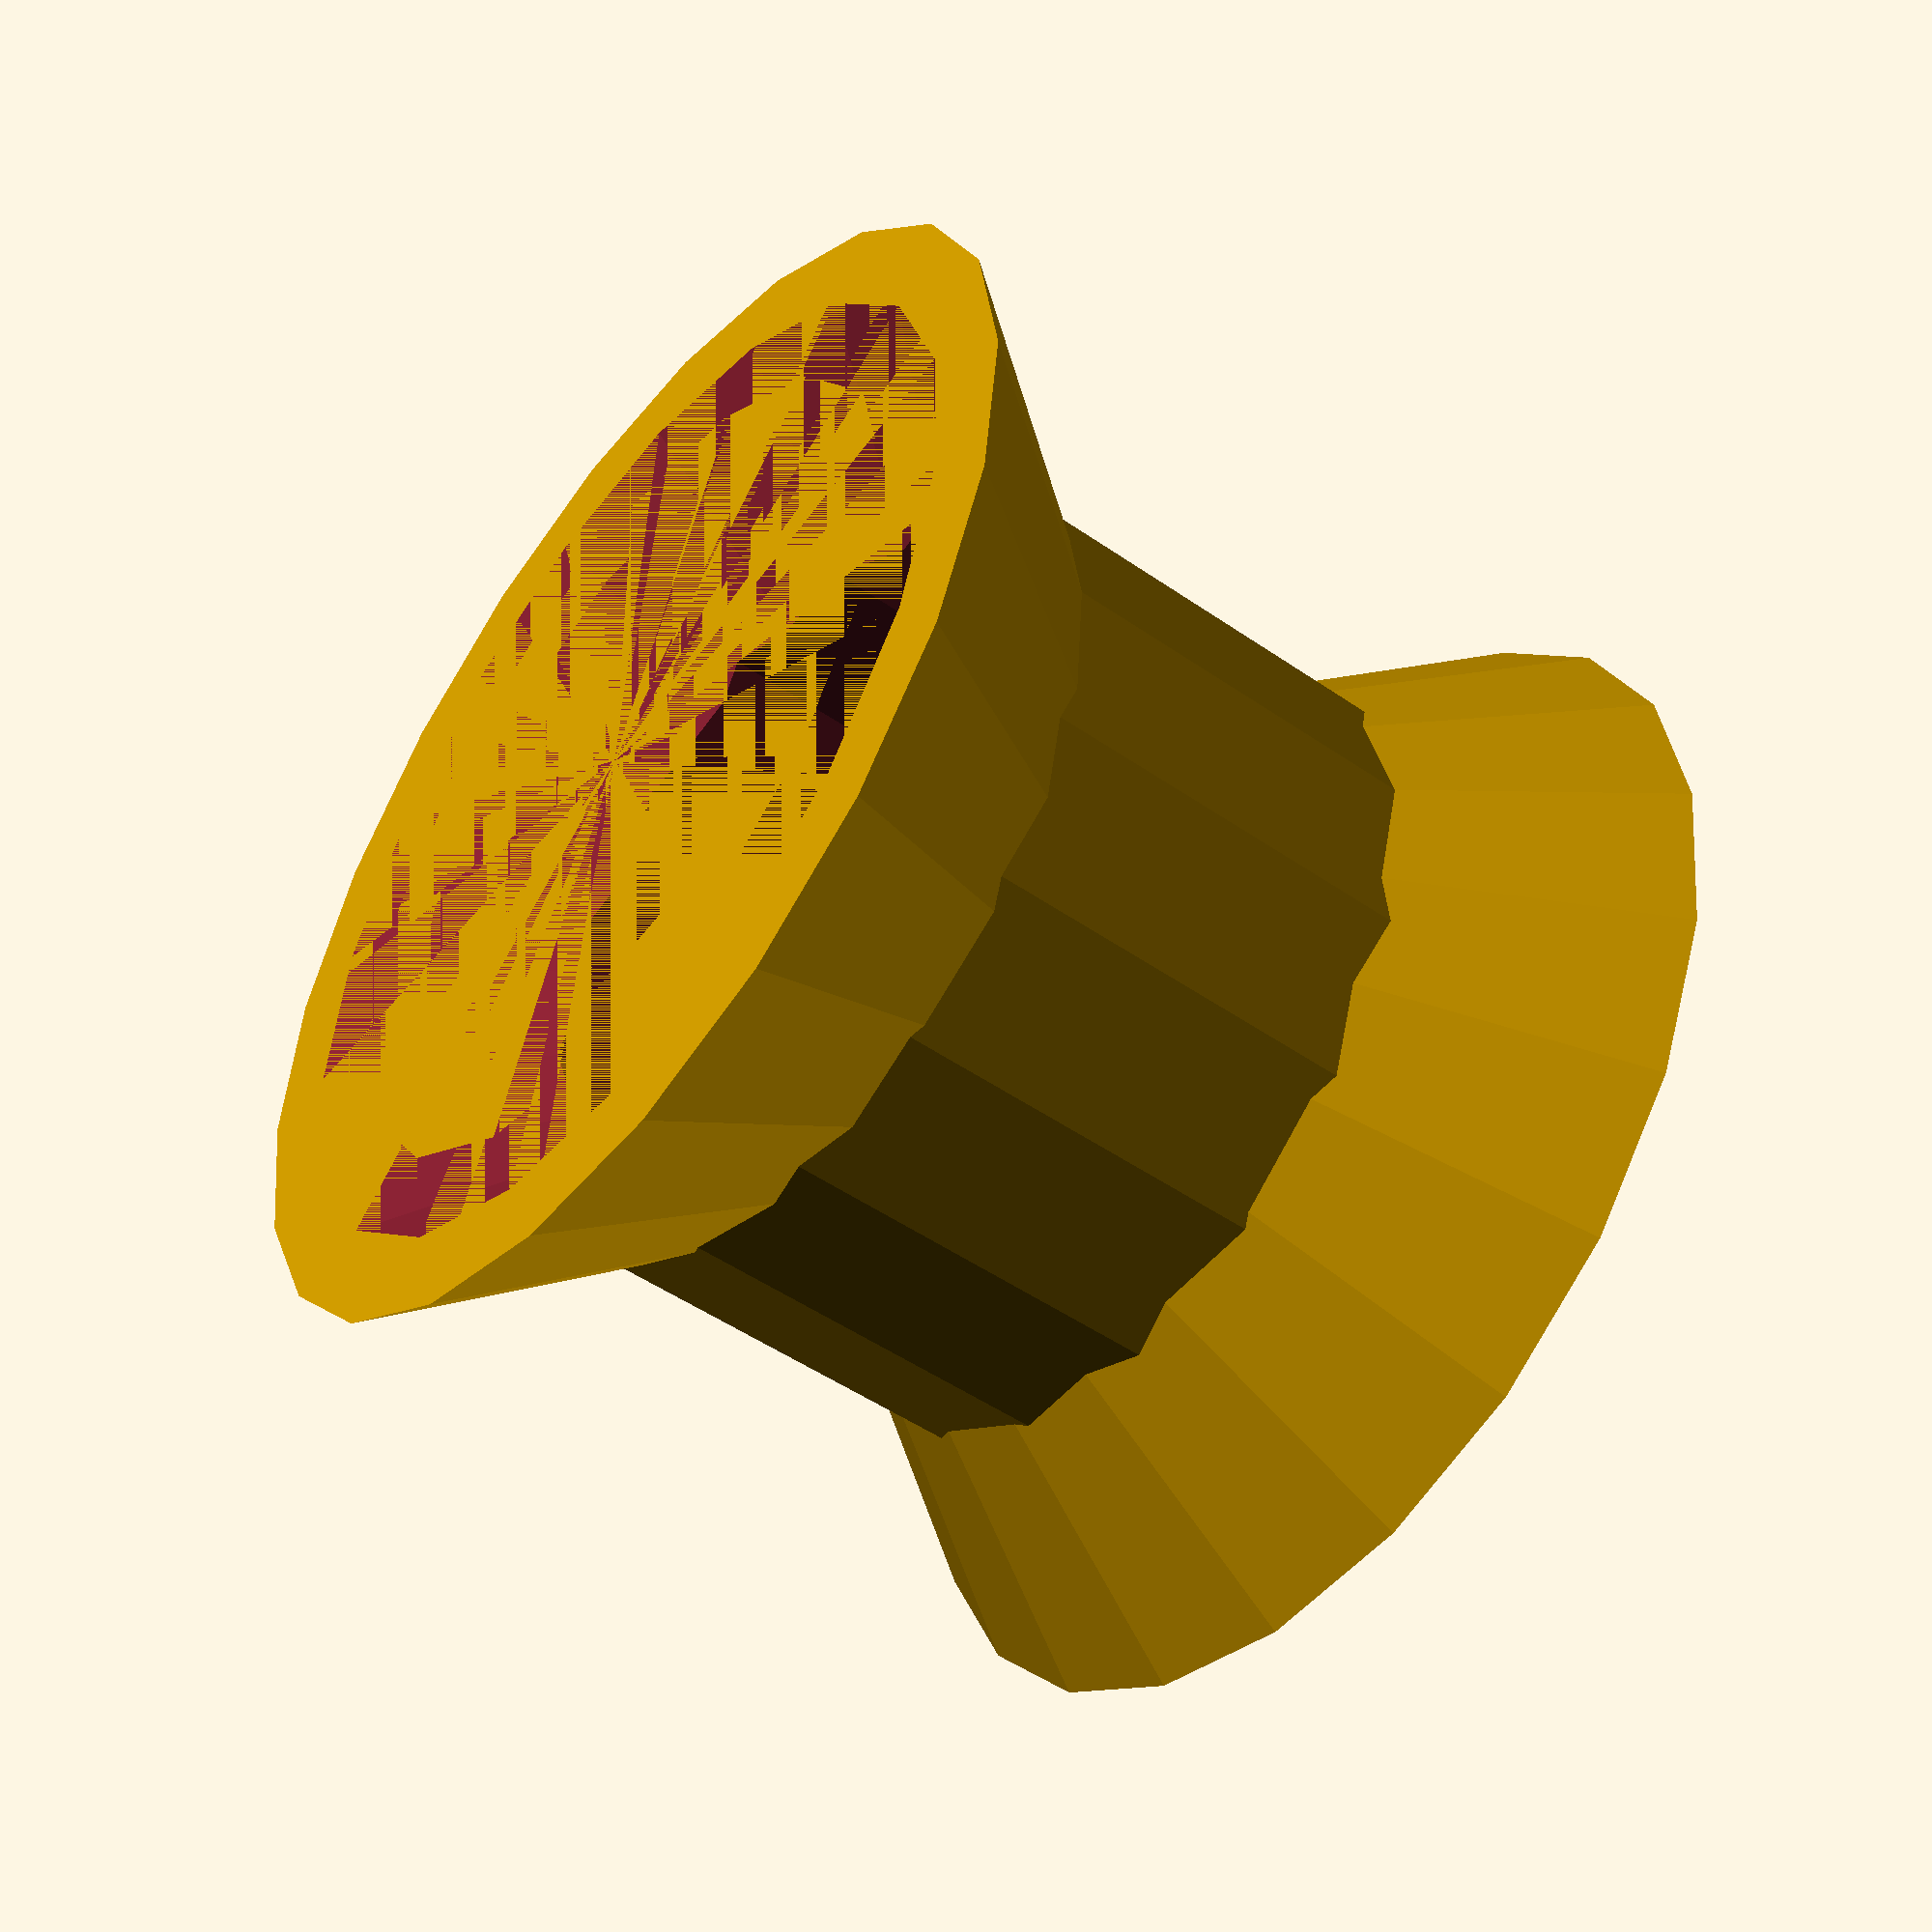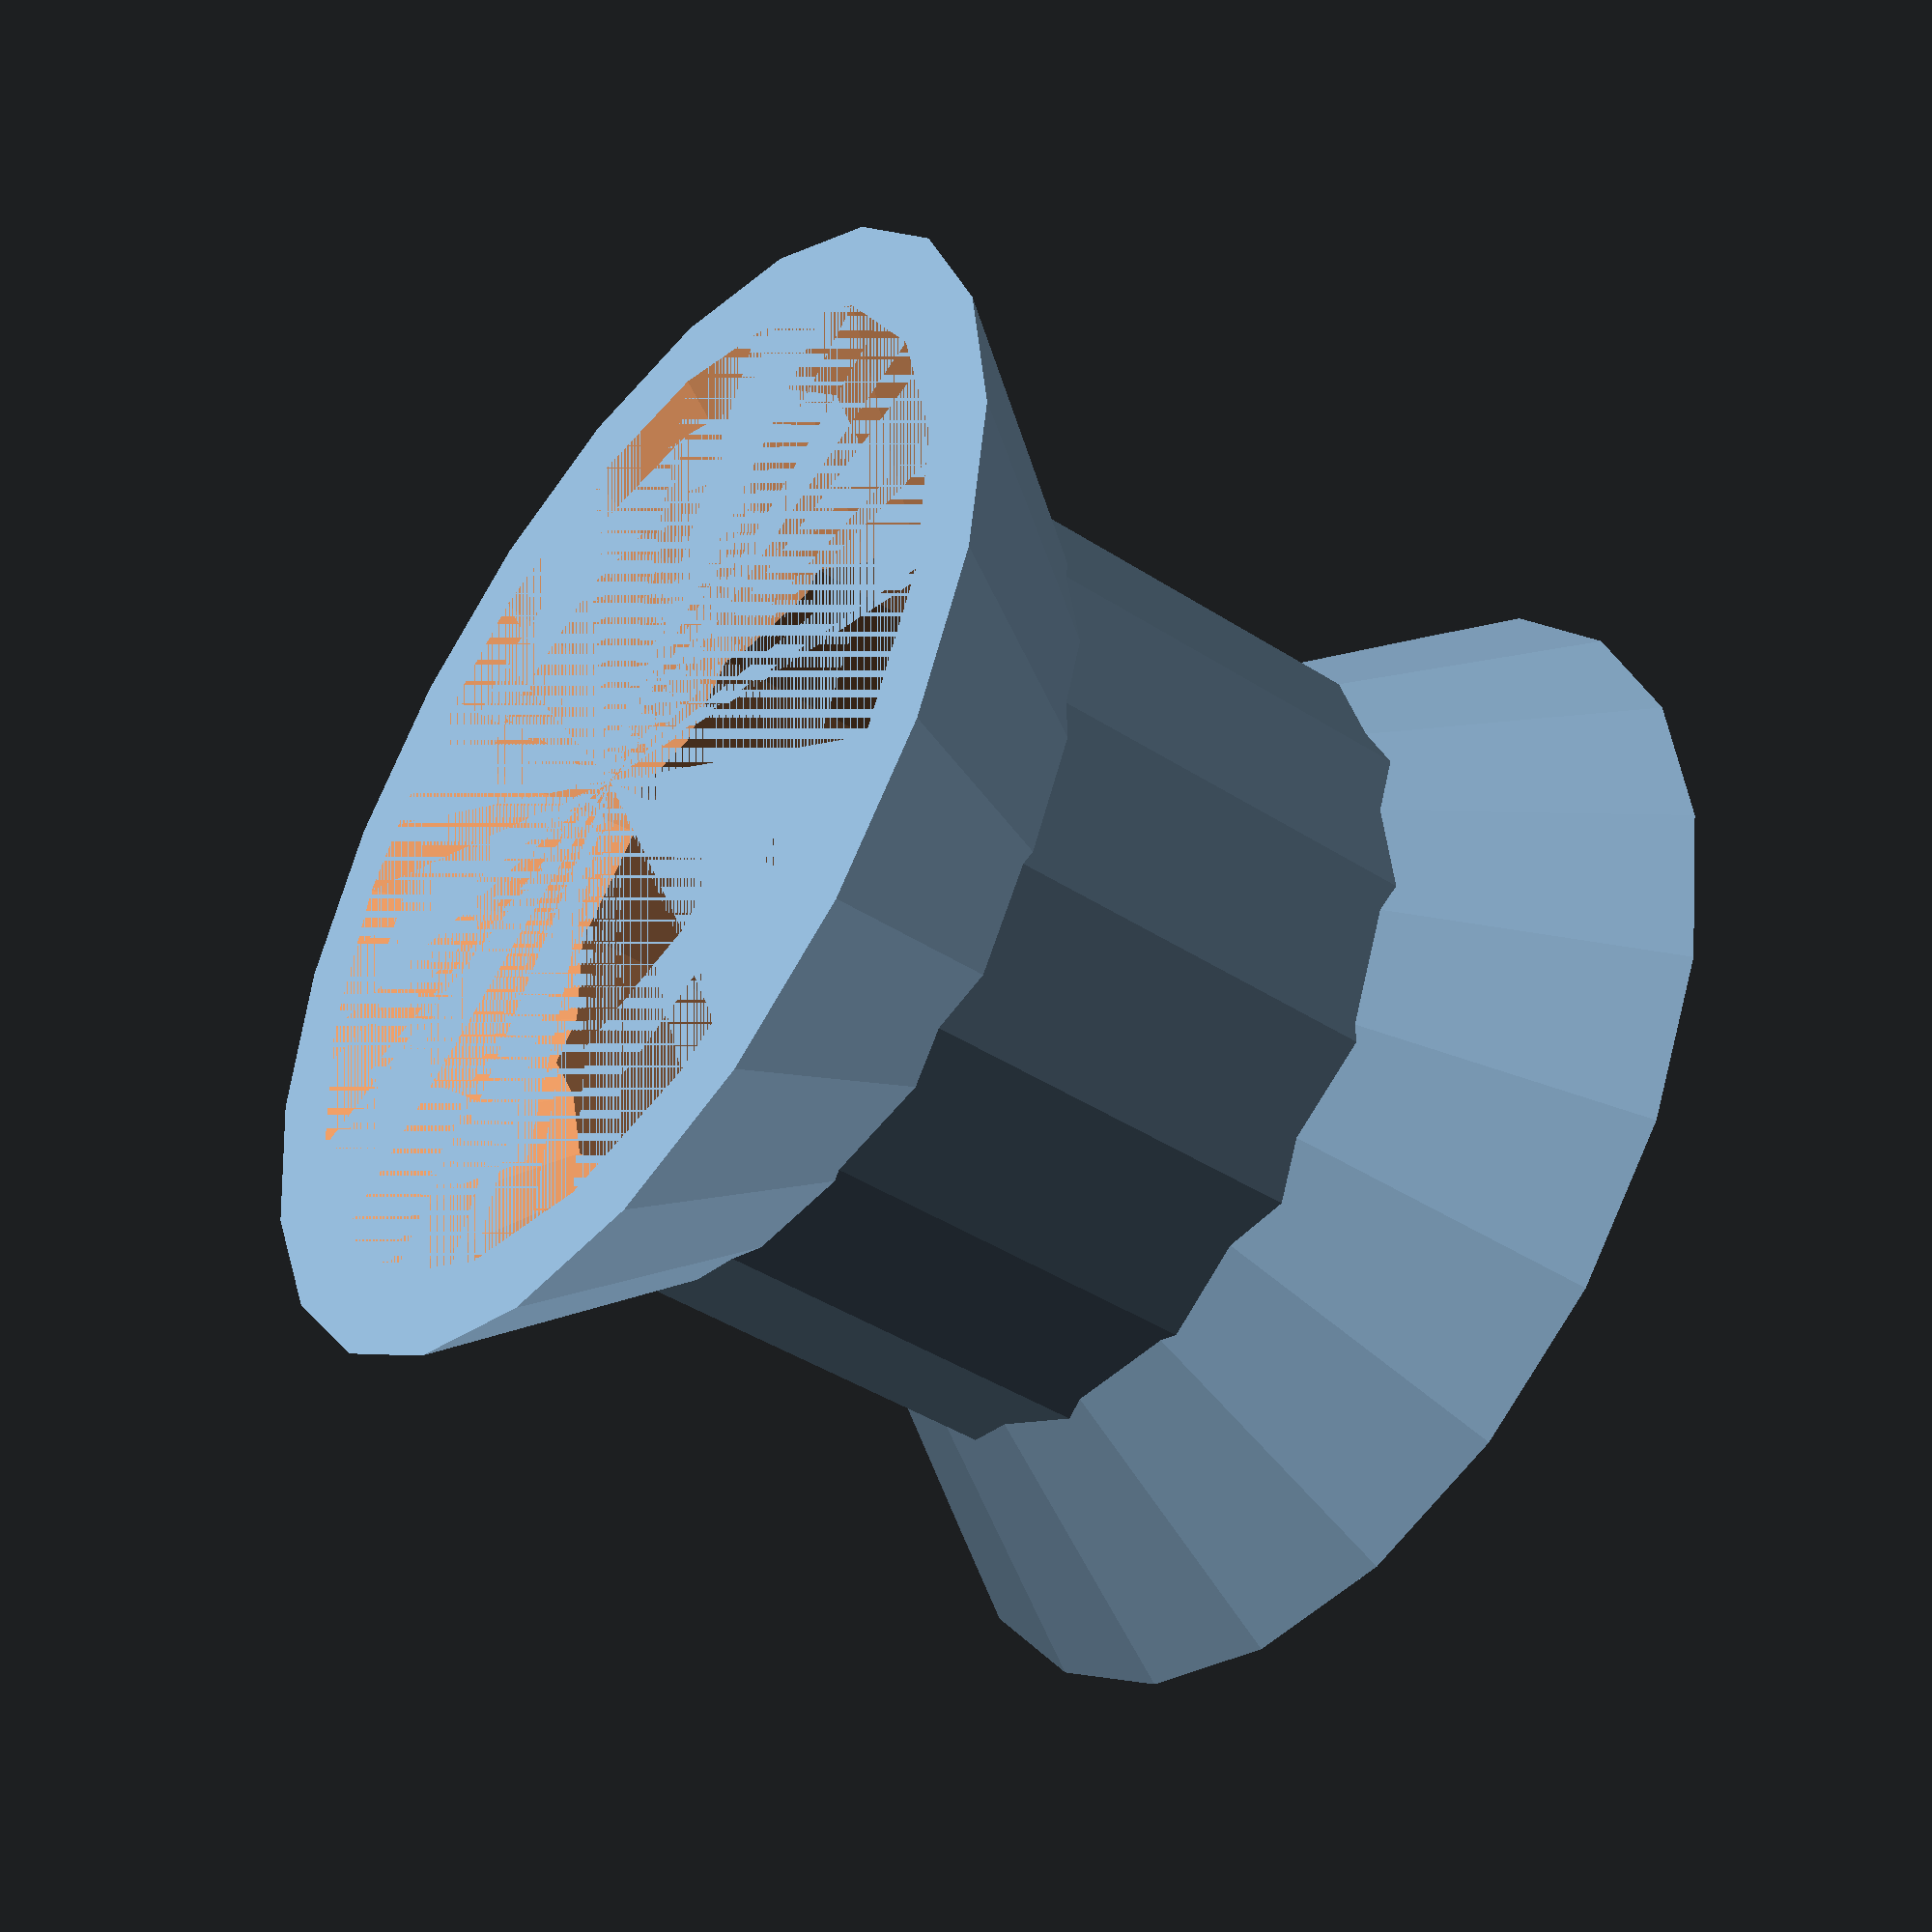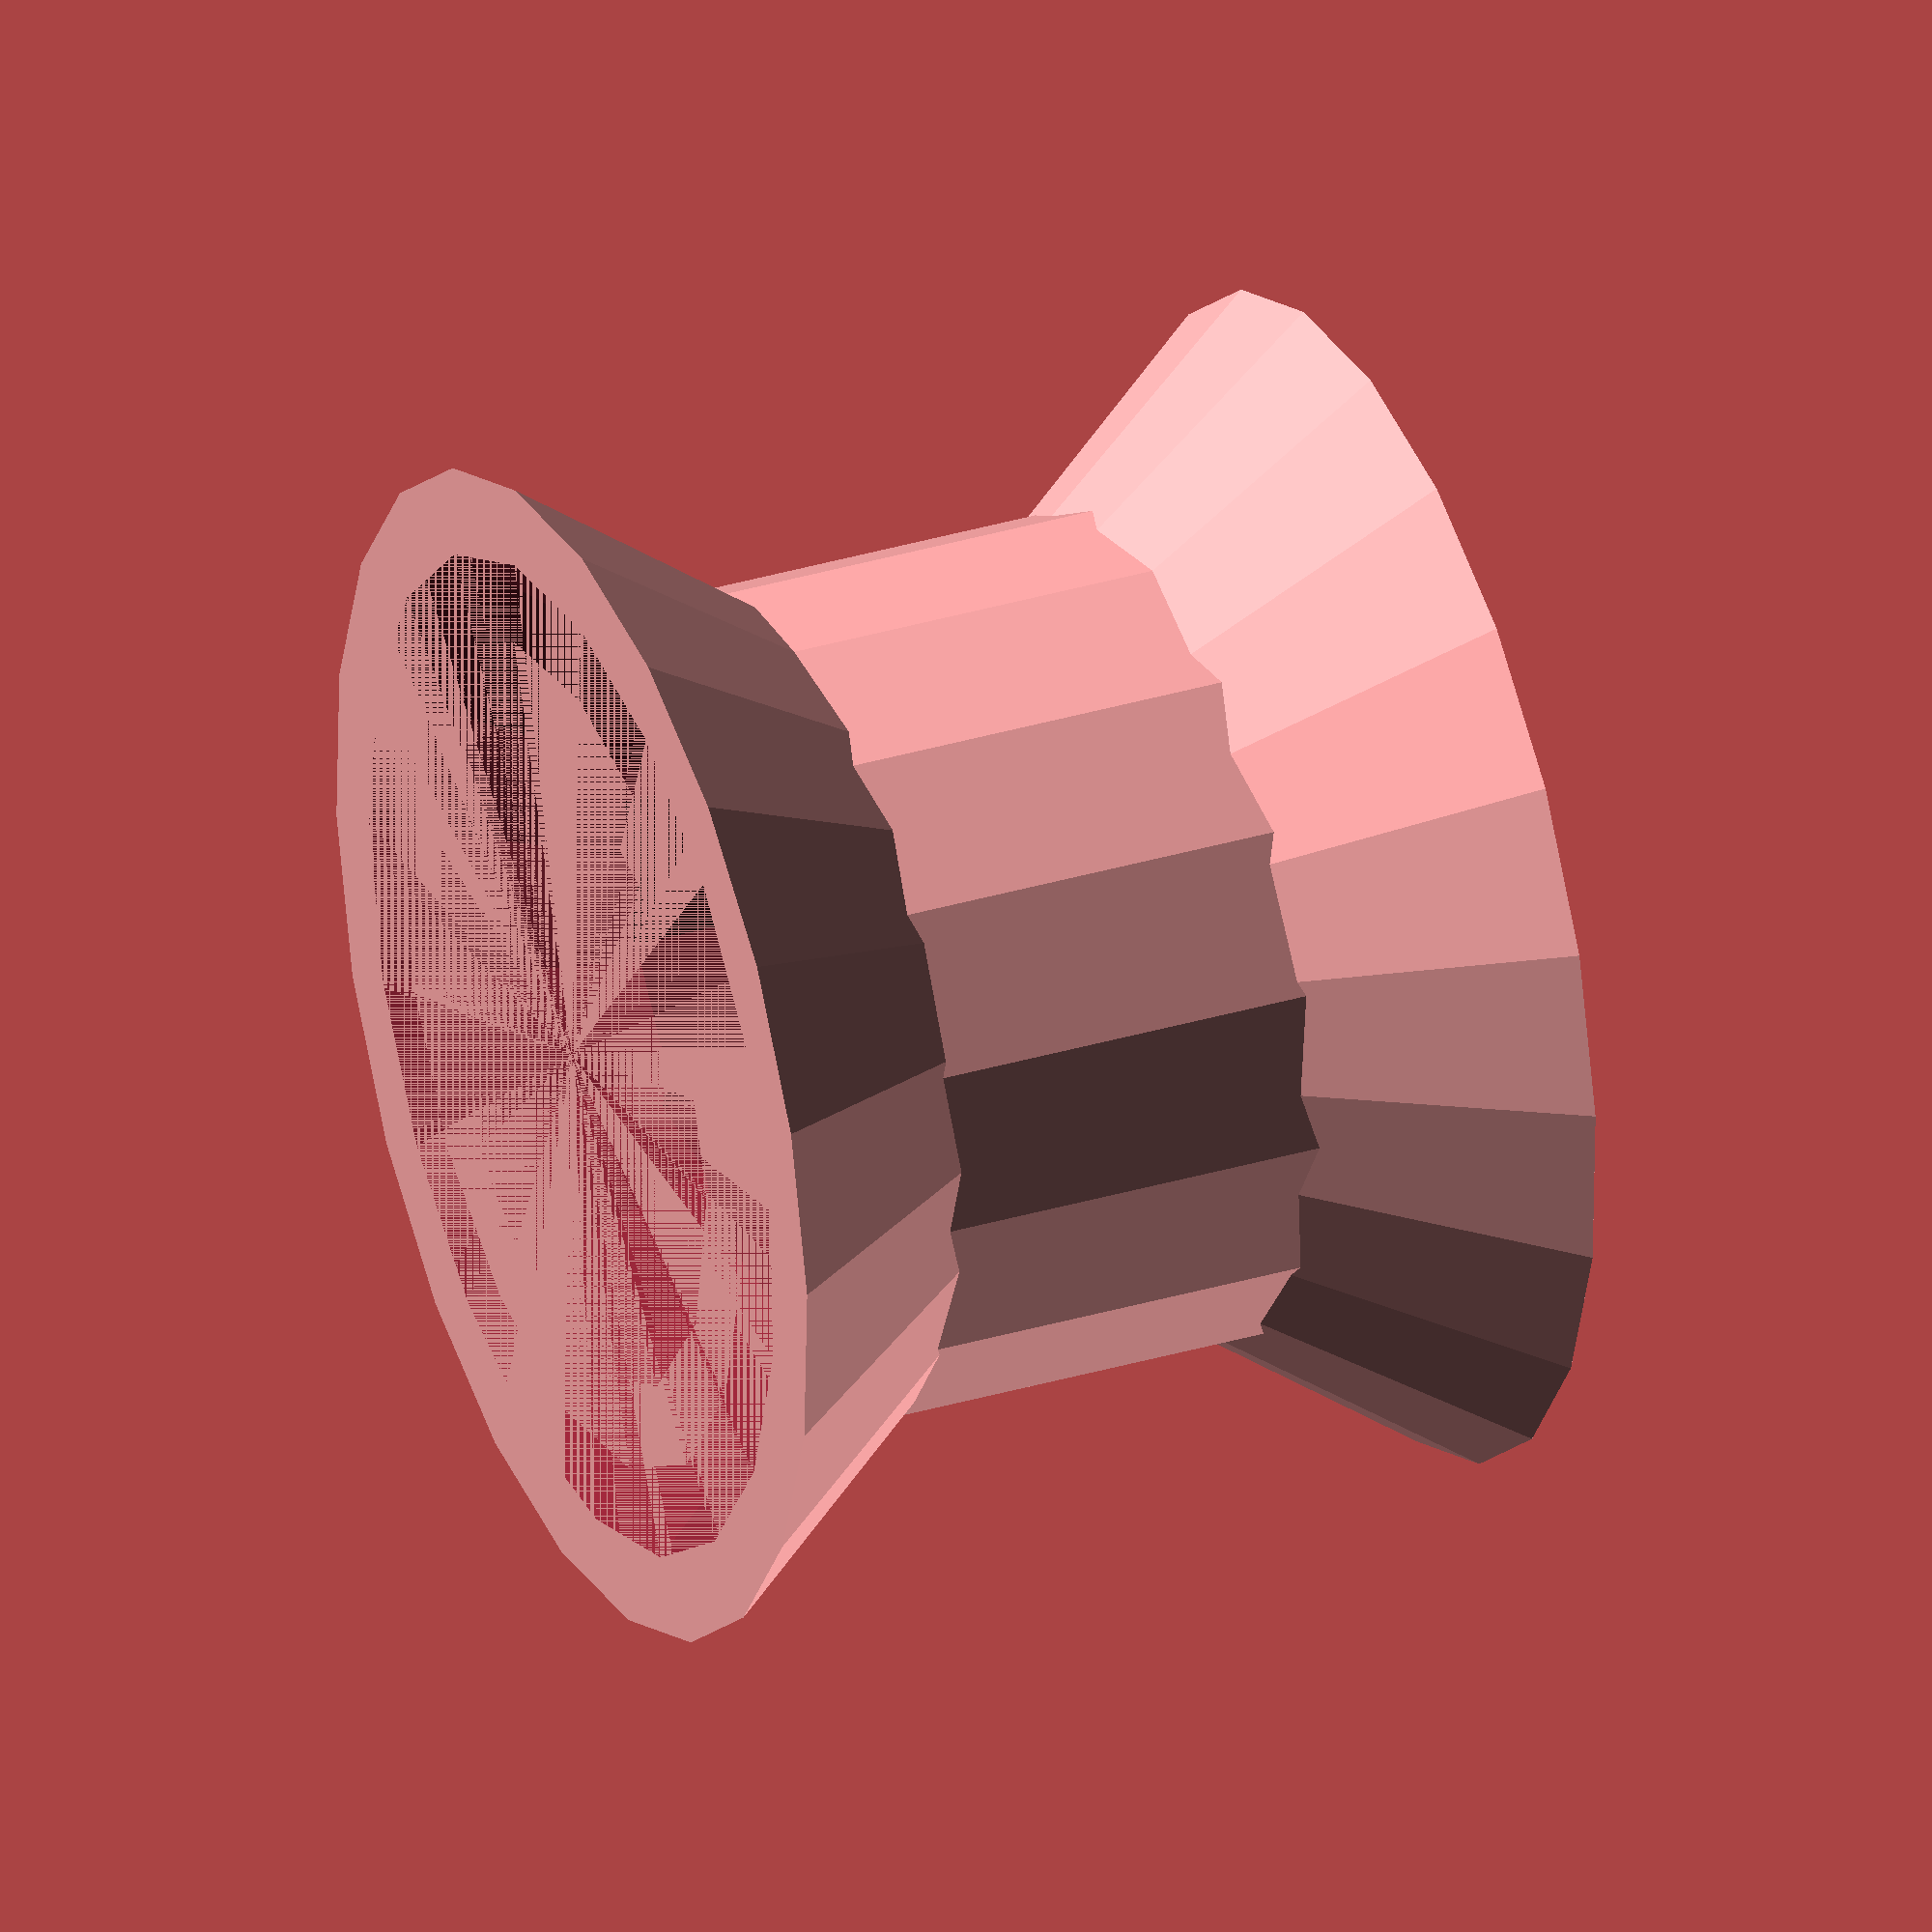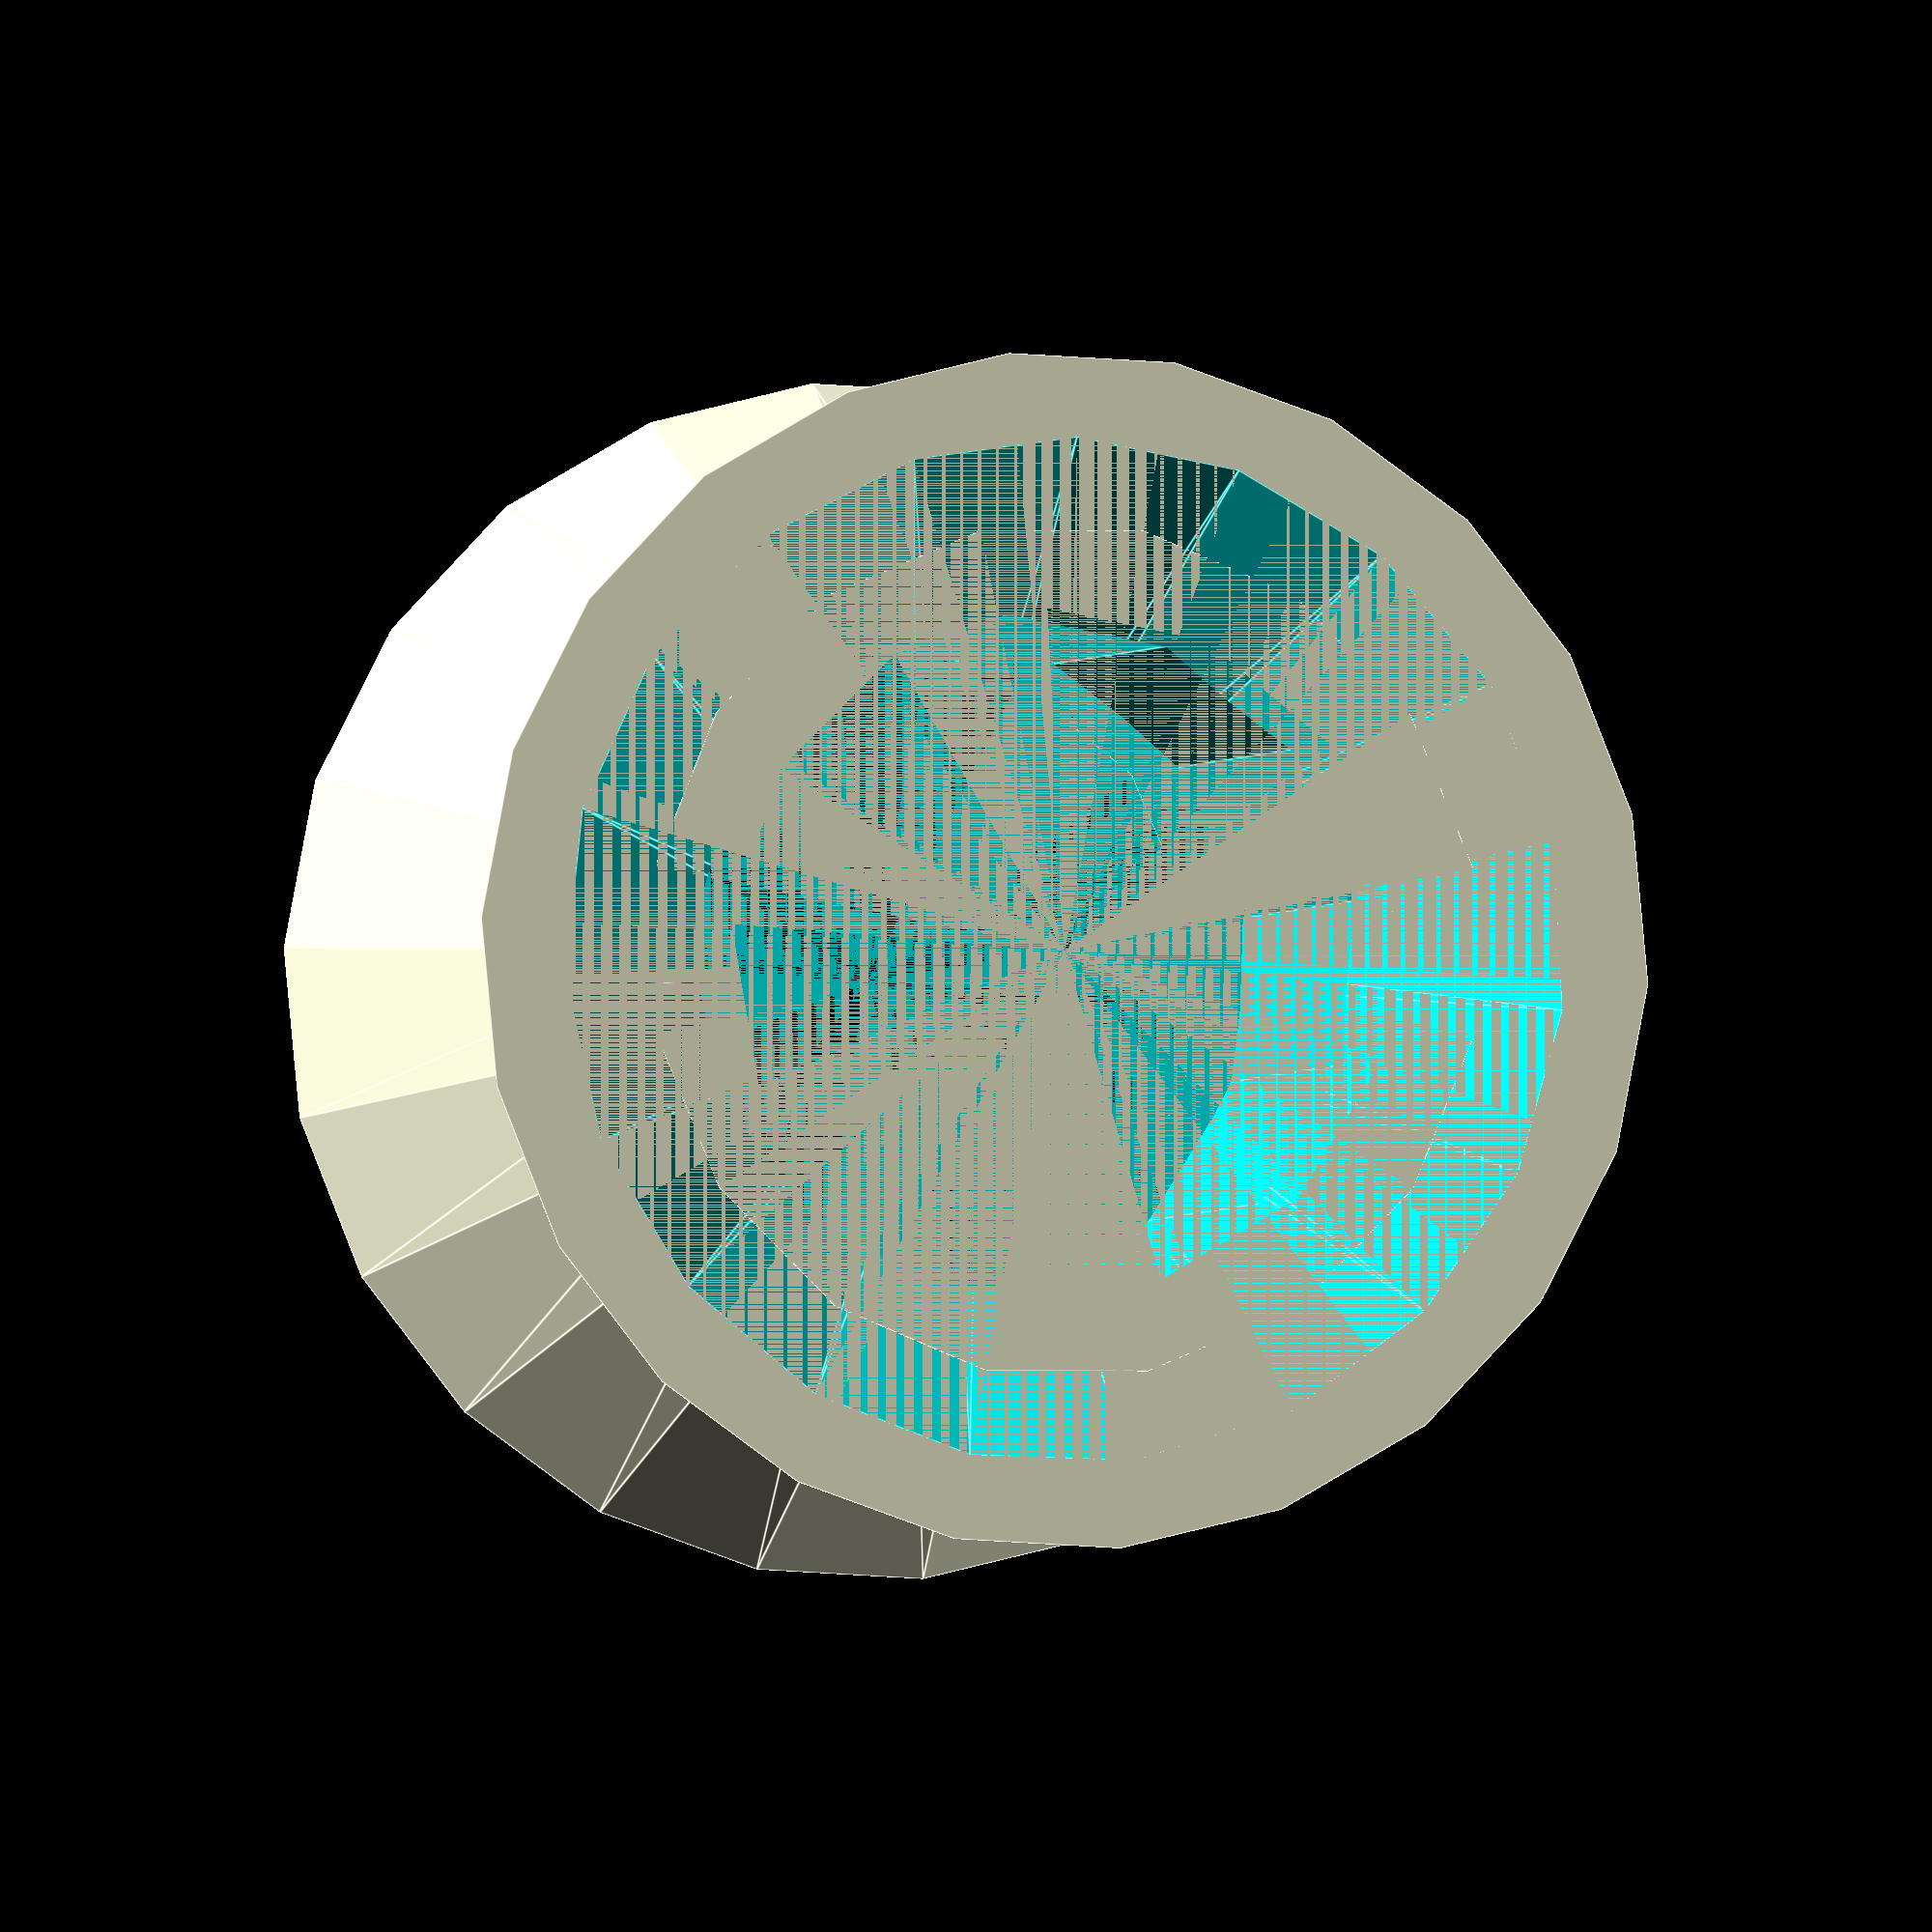
<openscad>


//Choose the size of plug you want.
gauge=10;//[3,3.97,4,4.67,5,6,6.35,7,7.94,8,9,9.53,10,11,11.1,12,12.7,13,14,14.3,15,15.9,16,17,18,19,19.1,20,21,22,22.2,23,24,25,25.4,26,27,28,29,29.37,30,30.07,31,31.75,32,33,33.34,34,34.93,35,36,36.5,37,38,38.1,39,39.7,40,41,41.3,42,43,44,44.5,45,46,47,47.6,48,49,50,50.8]

//Choose how thick your ear is 1-10.
depth=10;//[1:10]

//Choose hole size: 10=no hole, 1=thin walls.
thickness=1;//[1:27]

module ear_gauge();
{
	difference()
	{
		union()
		{
			cylinder(depth,gauge/2,gauge/2);
			cylinder(depth/2,(gauge/2)+2,(gauge/3));
			translate([0,0,(depth/2)])cylinder(depth/2,(gauge/3),(gauge/2)+2);
		}
		union()
		{
			cylinder(depth,(gauge/2)-thickness,(gauge/2)-thickness);
			cylinder((depth/2)+1,((gauge/2)+2)-thickness,1);
			translate([0,0,depth/2])cylinder((depth/2),1,((gauge/2)+2)-thickness);
		}
	}
}
</openscad>
<views>
elev=228.9 azim=358.8 roll=127.8 proj=p view=wireframe
elev=223.6 azim=328.2 roll=127.0 proj=p view=wireframe
elev=148.1 azim=87.5 roll=293.2 proj=o view=wireframe
elev=2.1 azim=100.9 roll=346.7 proj=o view=edges
</views>
